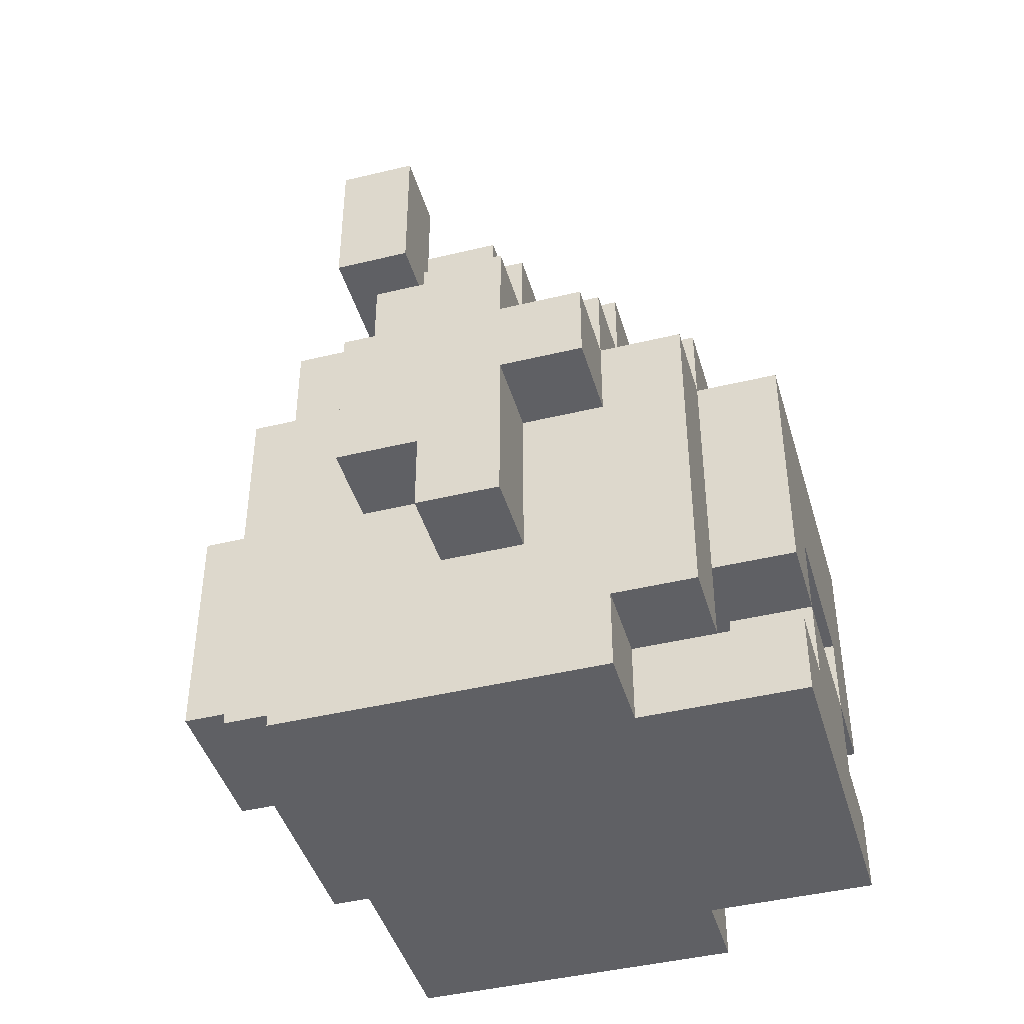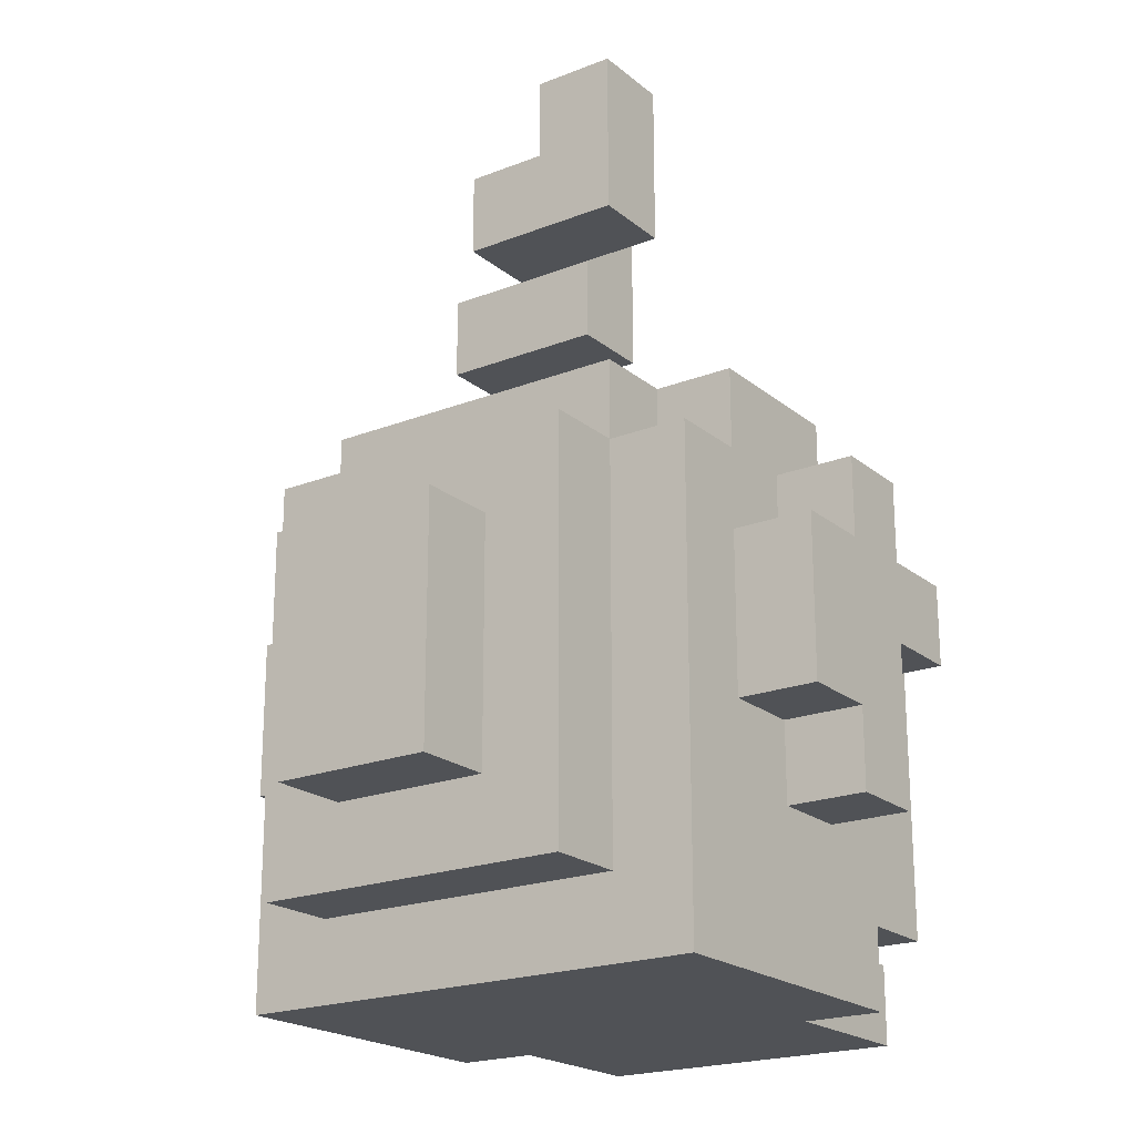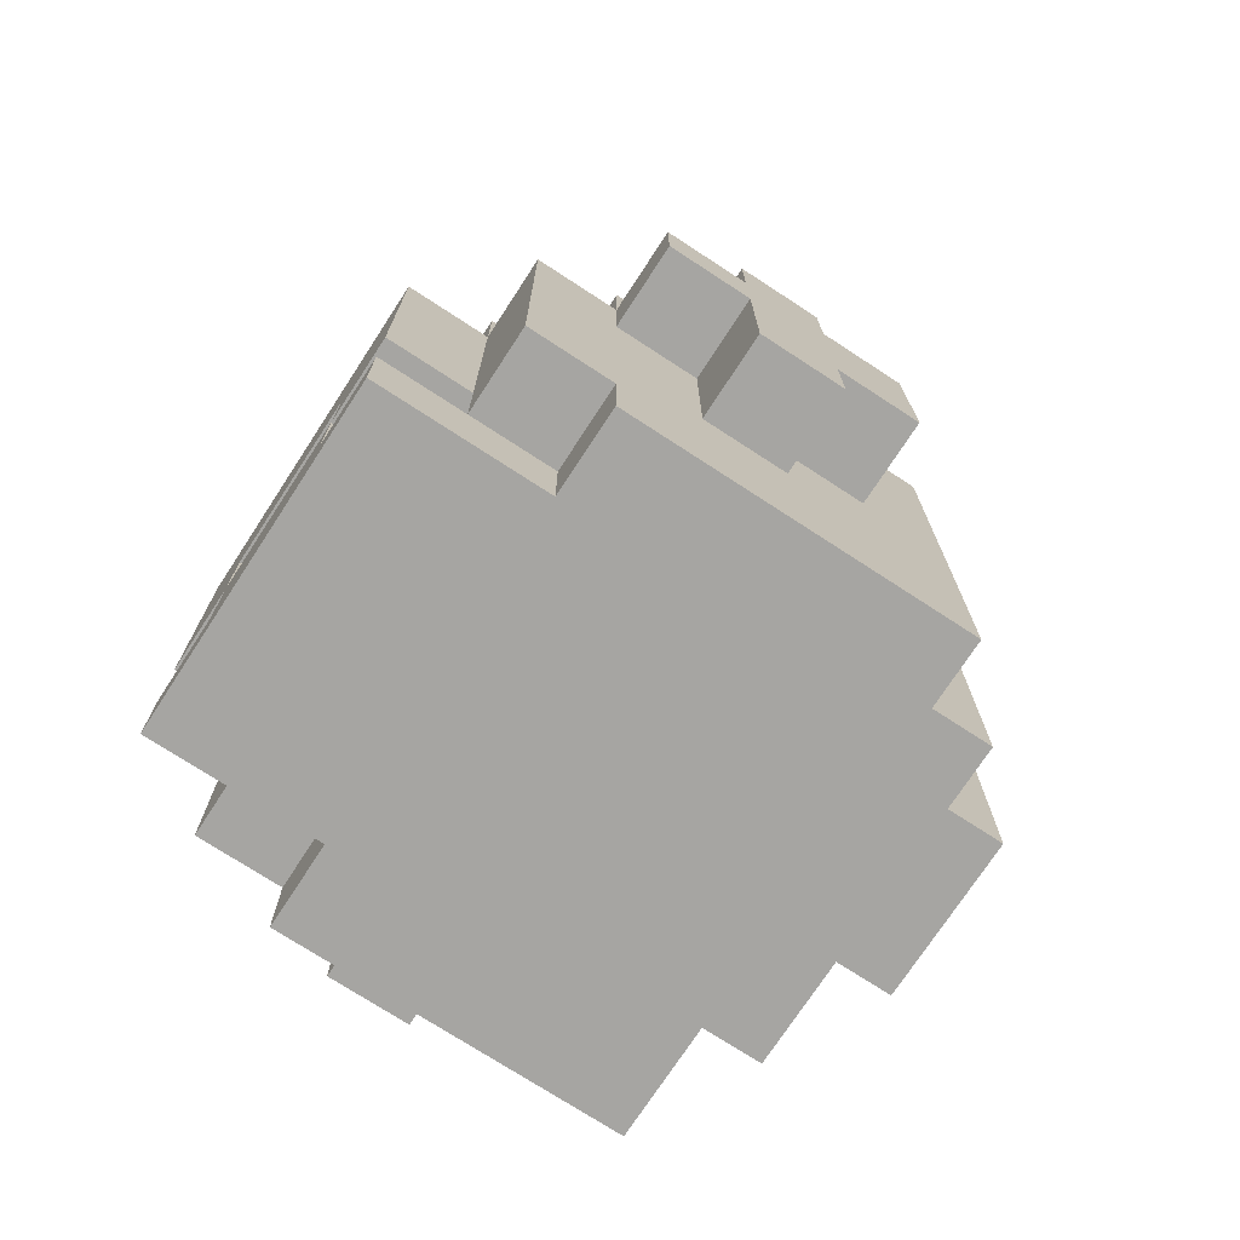
<metadata>
{"format":"obj","ext":"obj","renderer":"f3d","projection":"perspective","resolution":1024,"background":"white","views":[{"elev":-43.4,"azim":-74.0,"up":"+Y"},{"elev":-20.8,"azim":-144.8,"up":"+Y"},{"elev":-73.7,"azim":56.9,"up":"+Y"}]}
</metadata>
<code>
o
v -0.4 0.8 0
v -0.4 0.8 -0.1
v -0.4 0.9 -0.1
v -0.4 0.9 -0.2
v -0.4 1 0.1
v -0.4 1 0
v -0.4 1.1 0.1
v -0.4 1.1 0
v -0.4 1.1 -0.1
v -0.4 1.1 -0.2
v -0.4 1.2 0
v -0.4 1.2 -0.1
v -0.3 0.6 0.1
v -0.3 0.6 0
v -0.3 0.6 -0.3
v -0.3 0.7 0.2
v -0.3 0.7 0.1
v -0.3 0.7 0
v -0.3 0.7 -0.3
v -0.3 0.8 0
v -0.3 0.8 -0.1
v -0.3 0.9 -0.1
v -0.3 0.9 -0.2
v -0.3 1 0.1
v -0.3 1 0
v -0.3 1.1 0.2
v -0.3 1.1 0.1
v -0.3 1.1 0
v -0.3 1.1 -0.1
v -0.3 1.1 -0.2
v -0.3 1.2 0.1
v -0.3 1.2 0
v -0.3 1.2 -0.1
v -0.3 1.2 -0.2
v -0.3 1.2 -0.3
v -0.3 1.3 0
v -0.3 1.3 -0.2
v -0.2 0.6 0.3
v -0.2 0.6 0.1
v -0.2 0.7 0.3
v -0.2 0.7 0.2
v -0.2 0.7 0.1
v -0.2 0.7 -0.3
v -0.2 0.7 -0.4
v -0.2 0.8 0.3
v -0.2 0.8 0.2
v -0.2 1.1 0.3
v -0.2 1.1 0.2
v -0.2 1.1 0.1
v -0.2 1.2 0.2
v -0.2 1.2 0.1
v -0.2 1.2 0
v -0.2 1.2 -0.2
v -0.2 1.2 -0.3
v -0.2 1.2 -0.4
v -0.2 1.3 0.1
v -0.2 1.3 0
v -0.2 1.3 -0.2
v -0.2 1.3 -0.3
v -0.2 1.5 -0.2
v -0.2 1.5 -0.3
v -0.2 1.7 -0.2
v -0.2 1.7 -0.3
v -0.1 0.7 0.3
v -0.1 0.7 0.2
v -0.1 0.8 0.3
v -0.1 0.8 0.2
v -0.1 0.8 -0.4
v -0.1 0.8 -0.5
v -0.1 1.1 -0.4
v -0.1 1.1 -0.5
v -0.1 1.4 -0.1
v -0.1 1.4 -0.2
v -0.1 1.5 -0.2
v -0.1 1.6 -0.1
v -0.1 1.6 -0.2
v 0 1.3 0
v 0 1.3 -0.1
v 0 1.4 -0.1
v 0 1.5 0
v 0 1.5 -0.1
v 0.1 0.8 0.3
v 0.1 0.8 0.2
v 0.1 0.9 0.3
v 0.1 0.9 0.2
v 0.2 0.7 0.2
v 0.2 0.7 0.1
v 0.2 0.8 0.2
v 0.2 0.8 0.1
v 0.2 0.9 0.1
v 0.2 1 0.2
v 0.2 1 0.1
v -0.2 0.7 0.2
v -0.2 0.7 0.1
v -0.2 0.8 0.2
v -0.2 0.8 0.1
v -0.2 0.9 0.1
v -0.2 1 0.2
v -0.2 1 0.1
v -0.1 0.8 0.3
v -0.1 0.8 0.2
v -0.1 0.9 0.3
v -0.1 0.9 0.2
v -0.1 1.6 -0.2
v -0.1 1.6 -0.3
v -0.1 1.7 -0.2
v -0.1 1.7 -0.3
v 0 1.5 -0.1
v 0 1.5 -0.2
v 0 1.5 -0.3
v 0 1.6 -0.1
v 0 1.6 -0.3
v 0.1 0.7 0.3
v 0.1 0.7 0.2
v 0.1 0.8 0.3
v 0.1 0.8 0.2
v 0.1 0.8 -0.4
v 0.1 0.8 -0.5
v 0.1 1.1 -0.4
v 0.1 1.1 -0.5
v 0.1 1.3 0
v 0.1 1.3 -0.1
v 0.1 1.4 -0.1
v 0.1 1.4 -0.2
v 0.1 1.5 0
v 0.1 1.5 -0.2
v 0.2 0.6 0.3
v 0.2 0.6 0.1
v 0.2 0.7 0.3
v 0.2 0.7 0.2
v 0.2 0.7 0.1
v 0.2 0.7 -0.3
v 0.2 0.7 -0.4
v 0.2 0.8 0.3
v 0.2 0.8 0.2
v 0.2 1.1 0.3
v 0.2 1.1 0.2
v 0.2 1.1 0.1
v 0.2 1.2 0.2
v 0.2 1.2 0.1
v 0.2 1.2 0
v 0.2 1.2 -0.2
v 0.2 1.2 -0.3
v 0.2 1.2 -0.4
v 0.2 1.3 0.1
v 0.2 1.3 0
v 0.2 1.3 -0.2
v 0.2 1.3 -0.3
v 0.3 0.6 0.1
v 0.3 0.6 0
v 0.3 0.6 -0.3
v 0.3 0.7 0.2
v 0.3 0.7 0.1
v 0.3 0.7 0
v 0.3 0.7 -0.3
v 0.3 0.8 0
v 0.3 0.8 -0.1
v 0.3 0.9 -0.1
v 0.3 0.9 -0.2
v 0.3 1 0.1
v 0.3 1 0
v 0.3 1.1 0.2
v 0.3 1.1 0.1
v 0.3 1.1 0
v 0.3 1.1 -0.1
v 0.3 1.1 -0.2
v 0.3 1.2 0.1
v 0.3 1.2 0
v 0.3 1.2 -0.1
v 0.3 1.2 -0.2
v 0.3 1.2 -0.3
v 0.3 1.3 0
v 0.3 1.3 -0.2
v 0.4 0.8 0
v 0.4 0.8 -0.1
v 0.4 0.9 -0.1
v 0.4 0.9 -0.2
v 0.4 1 0.1
v 0.4 1 0
v 0.4 1.1 0.1
v 0.4 1.1 0
v 0.4 1.1 -0.1
v 0.4 1.1 -0.2
v 0.4 1.2 0
v 0.4 1.2 -0.1
v -0.2 0.6 0.3
v -0.2 0.7 0.3
v -0.2 0.8 0.3
v -0.2 1.1 0.3
v -0.1 0.7 0.3
v -0.1 0.8 0.3
v -0.1 0.9 0.3
v 0.1 0.7 0.3
v 0.1 0.8 0.3
v 0.1 0.9 0.3
v 0.2 0.6 0.3
v 0.2 0.7 0.3
v 0.2 0.8 0.3
v 0.2 1.1 0.3
v -0.3 0.7 0.2
v -0.3 1.1 0.2
v -0.2 0.7 0.2
v -0.2 0.8 0.2
v -0.2 1.1 0.2
v -0.2 1.2 0.2
v 0.2 0.7 0.2
v 0.2 0.8 0.2
v 0.2 1.1 0.2
v 0.2 1.2 0.2
v 0.3 0.7 0.2
v 0.3 1.1 0.2
v -0.4 1 0.1
v -0.4 1.1 0.1
v -0.3 0.6 0.1
v -0.3 0.7 0.1
v -0.3 1 0.1
v -0.3 1.1 0.1
v -0.3 1.2 0.1
v -0.2 0.6 0.1
v -0.2 0.7 0.1
v -0.2 0.8 0.1
v -0.2 0.9 0.1
v -0.2 1 0.1
v -0.2 1.1 0.1
v -0.2 1.2 0.1
v -0.2 1.3 0.1
v -0.1 0.8 0.1
v -0.1 0.9 0.1
v 0.1 0.8 0.1
v 0.1 0.9 0.1
v 0.2 0.6 0.1
v 0.2 0.7 0.1
v 0.2 0.8 0.1
v 0.2 0.9 0.1
v 0.2 1 0.1
v 0.2 1.1 0.1
v 0.2 1.2 0.1
v 0.2 1.3 0.1
v 0.3 0.6 0.1
v 0.3 0.7 0.1
v 0.3 1 0.1
v 0.3 1.1 0.1
v 0.3 1.2 0.1
v 0.4 1 0.1
v 0.4 1.1 0.1
v -0.4 0.8 0
v -0.4 1 0
v -0.4 1.1 0
v -0.4 1.2 0
v -0.3 0.8 0
v -0.3 1 0
v -0.3 1.1 0
v -0.3 1.2 0
v -0.3 1.3 0
v -0.2 1.2 0
v -0.2 1.3 0
v 0 1.3 0
v 0 1.5 0
v 0.1 1.3 0
v 0.1 1.5 0
v 0.2 1.2 0
v 0.2 1.3 0
v 0.3 0.8 0
v 0.3 1 0
v 0.3 1.1 0
v 0.3 1.2 0
v 0.3 1.3 0
v 0.4 0.8 0
v 0.4 1 0
v 0.4 1.1 0
v 0.4 1.2 0
v -0.1 1.4 -0.1
v -0.1 1.6 -0.1
v 0 1.4 -0.1
v 0 1.5 -0.1
v 0 1.6 -0.1
v -0.2 1.5 -0.2
v -0.2 1.7 -0.2
v -0.1 1.5 -0.2
v -0.1 1.6 -0.2
v -0.1 1.7 -0.2
v -0.2 0.8 0.2
v -0.2 1 0.2
v -0.1 0.7 0.2
v -0.1 0.8 0.2
v -0.1 0.9 0.2
v 0.1 0.7 0.2
v 0.1 0.8 0.2
v 0.1 0.9 0.2
v 0.2 0.8 0.2
v 0.2 1 0.2
v -0.4 0.8 -0.1
v -0.4 0.9 -0.1
v -0.4 1.1 -0.1
v -0.4 1.2 -0.1
v -0.3 0.8 -0.1
v -0.3 0.9 -0.1
v -0.3 1.1 -0.1
v -0.3 1.2 -0.1
v 0 1.3 -0.1
v 0 1.4 -0.1
v 0.1 1.3 -0.1
v 0.1 1.4 -0.1
v 0.3 0.8 -0.1
v 0.3 0.9 -0.1
v 0.3 1.1 -0.1
v 0.3 1.2 -0.1
v 0.4 0.8 -0.1
v 0.4 0.9 -0.1
v 0.4 1.1 -0.1
v 0.4 1.2 -0.1
v -0.4 0.9 -0.2
v -0.4 1.1 -0.2
v -0.3 0.9 -0.2
v -0.3 1.1 -0.2
v -0.3 1.2 -0.2
v -0.3 1.3 -0.2
v -0.2 1.2 -0.2
v -0.2 1.3 -0.2
v -0.1 1.4 -0.2
v -0.1 1.5 -0.2
v 0 1.5 -0.2
v 0.1 1.4 -0.2
v 0.1 1.5 -0.2
v 0.2 1.2 -0.2
v 0.2 1.3 -0.2
v 0.3 0.9 -0.2
v 0.3 1.1 -0.2
v 0.3 1.2 -0.2
v 0.3 1.3 -0.2
v 0.4 0.9 -0.2
v 0.4 1.1 -0.2
v -0.3 0.6 -0.3
v -0.3 0.7 -0.3
v -0.3 1.2 -0.3
v -0.2 0.7 -0.3
v -0.2 1.2 -0.3
v -0.2 1.3 -0.3
v -0.2 1.5 -0.3
v -0.2 1.7 -0.3
v -0.1 1.6 -0.3
v -0.1 1.7 -0.3
v 0 1.5 -0.3
v 0 1.6 -0.3
v 0.2 0.7 -0.3
v 0.2 1.2 -0.3
v 0.2 1.3 -0.3
v 0.3 0.6 -0.3
v 0.3 0.7 -0.3
v 0.3 1.2 -0.3
v -0.2 0.7 -0.4
v -0.2 1.2 -0.4
v -0.1 0.8 -0.4
v -0.1 1.1 -0.4
v 0.1 0.8 -0.4
v 0.1 1.1 -0.4
v 0.2 0.7 -0.4
v 0.2 1.2 -0.4
v -0.1 0.8 -0.5
v -0.1 1.1 -0.5
v 0.1 0.8 -0.5
v 0.1 1.1 -0.5
v -0.2 0.6 0.3
v 0.2 0.6 0.3
v -0.3 0.6 0.1
v -0.2 0.6 0.1
v 0.2 0.6 0.1
v 0.3 0.6 0.1
v -0.3 0.6 0
v -0.2 0.6 0
v 0.2 0.6 0
v 0.3 0.6 0
v -0.2 0.6 -0.2
v 0.2 0.6 -0.2
v -0.3 0.6 -0.3
v 0.3 0.6 -0.3
v -0.3 0.7 0.2
v -0.2 0.7 0.2
v 0.2 0.7 0.2
v 0.3 0.7 0.2
v -0.3 0.7 0.1
v -0.2 0.7 0.1
v 0.2 0.7 0.1
v 0.3 0.7 0.1
v -0.2 0.7 -0.3
v 0.2 0.7 -0.3
v -0.2 0.7 -0.4
v 0.2 0.7 -0.4
v -0.2 0.8 0.3
v -0.1 0.8 0.3
v 0.1 0.8 0.3
v 0.2 0.8 0.3
v -0.2 0.8 0.2
v -0.1 0.8 0.2
v 0.1 0.8 0.2
v 0.2 0.8 0.2
v -0.4 0.8 0
v -0.3 0.8 0
v 0.3 0.8 0
v 0.4 0.8 0
v -0.4 0.8 -0.1
v -0.3 0.8 -0.1
v 0.3 0.8 -0.1
v 0.4 0.8 -0.1
v -0.1 0.8 -0.4
v 0.1 0.8 -0.4
v -0.1 0.8 -0.5
v 0.1 0.8 -0.5
v -0.1 0.9 0.3
v 0.1 0.9 0.3
v -0.1 0.9 0.2
v 0.1 0.9 0.2
v -0.4 0.9 -0.1
v -0.3 0.9 -0.1
v 0.3 0.9 -0.1
v 0.4 0.9 -0.1
v -0.4 0.9 -0.2
v -0.3 0.9 -0.2
v 0.3 0.9 -0.2
v 0.4 0.9 -0.2
v -0.2 1 0.2
v 0.2 1 0.2
v -0.4 1 0.1
v -0.3 1 0.1
v -0.2 1 0.1
v 0.2 1 0.1
v 0.3 1 0.1
v 0.4 1 0.1
v -0.4 1 0
v -0.3 1 0
v 0.3 1 0
v 0.4 1 0
v -0.1 1.4 -0.1
v 0 1.4 -0.1
v 0.1 1.4 -0.1
v -0.1 1.4 -0.2
v 0.1 1.4 -0.2
v -0.2 1.5 -0.2
v -0.1 1.5 -0.2
v 0 1.5 -0.2
v -0.2 1.5 -0.3
v 0 1.5 -0.3
v -0.2 0.7 0.3
v -0.1 0.7 0.3
v 0.1 0.7 0.3
v 0.2 0.7 0.3
v -0.2 0.7 0.2
v -0.1 0.7 0.2
v 0.1 0.7 0.2
v 0.2 0.7 0.2
v -0.2 0.7 0.1
v 0.2 0.7 0.1
v -0.1 0.8 0.3
v 0.1 0.8 0.3
v -0.1 0.8 0.2
v 0.1 0.8 0.2
v -0.2 1.1 0.3
v 0.2 1.1 0.3
v -0.3 1.1 0.2
v -0.2 1.1 0.2
v 0.2 1.1 0.2
v 0.3 1.1 0.2
v -0.4 1.1 0.1
v -0.3 1.1 0.1
v -0.2 1.1 0.1
v 0.2 1.1 0.1
v 0.3 1.1 0.1
v 0.4 1.1 0.1
v -0.4 1.1 0
v -0.3 1.1 0
v 0.3 1.1 0
v 0.4 1.1 0
v -0.4 1.1 -0.1
v -0.3 1.1 -0.1
v 0.3 1.1 -0.1
v 0.4 1.1 -0.1
v -0.4 1.1 -0.2
v -0.3 1.1 -0.2
v 0.3 1.1 -0.2
v 0.4 1.1 -0.2
v -0.1 1.1 -0.4
v 0.1 1.1 -0.4
v -0.1 1.1 -0.5
v 0.1 1.1 -0.5
v -0.2 1.2 0.2
v 0.2 1.2 0.2
v -0.3 1.2 0.1
v -0.2 1.2 0.1
v 0.2 1.2 0.1
v 0.3 1.2 0.1
v -0.4 1.2 0
v -0.3 1.2 0
v -0.2 1.2 0
v 0.2 1.2 0
v 0.3 1.2 0
v 0.4 1.2 0
v -0.4 1.2 -0.1
v -0.3 1.2 -0.1
v 0.3 1.2 -0.1
v 0.4 1.2 -0.1
v -0.3 1.2 -0.2
v -0.2 1.2 -0.2
v 0.2 1.2 -0.2
v 0.3 1.2 -0.2
v -0.3 1.2 -0.3
v -0.2 1.2 -0.3
v 0.2 1.2 -0.3
v 0.3 1.2 -0.3
v -0.2 1.2 -0.4
v 0.2 1.2 -0.4
v -0.2 1.3 0.1
v 0.2 1.3 0.1
v -0.3 1.3 0
v -0.2 1.3 0
v 0 1.3 0
v 0.1 1.3 0
v 0.2 1.3 0
v 0.3 1.3 0
v 0 1.3 -0.1
v 0.1 1.3 -0.1
v -0.3 1.3 -0.2
v -0.2 1.3 -0.2
v 0.2 1.3 -0.2
v 0.3 1.3 -0.2
v -0.2 1.3 -0.3
v 0.2 1.3 -0.3
v 0 1.5 0
v 0.1 1.5 0
v 0 1.5 -0.1
v 0 1.5 -0.2
v 0.1 1.5 -0.2
v -0.1 1.6 -0.1
v 0 1.6 -0.1
v -0.1 1.6 -0.2
v -0.1 1.6 -0.3
v 0 1.6 -0.3
v -0.2 1.7 -0.2
v -0.1 1.7 -0.2
v -0.2 1.7 -0.3
v -0.1 1.7 -0.3
f 3 2 1
f 6 3 1
f 6 4 3
f 7 6 5
f 8 4 6
f 8 6 7
f 9 4 8
f 10 4 9
f 11 9 8
f 12 9 11
f 17 14 13
f 18 15 14
f 18 14 17
f 19 15 18
f 20 17 16
f 20 18 17
f 20 19 18
f 21 19 20
f 22 19 21
f 23 19 22
f 24 20 16
f 25 20 24
f 26 24 16
f 27 24 26
f 30 19 23
f 31 28 27
f 32 28 31
f 33 30 29
f 34 19 30
f 34 30 33
f 35 19 34
f 36 33 32
f 36 34 33
f 37 34 36
f 40 39 38
f 41 39 40
f 42 39 41
f 47 46 45
f 48 46 47
f 50 49 48
f 51 49 50
f 54 44 43
f 55 44 54
f 56 52 51
f 57 52 56
f 58 54 53
f 59 54 58
f 62 61 60
f 63 61 62
f 66 65 64
f 67 65 66
f 70 69 68
f 71 69 70
f 74 73 72
f 75 74 72
f 76 74 75
f 79 78 77
f 80 79 77
f 81 79 80
f 84 83 82
f 85 83 84
f 88 87 86
f 89 87 88
f 90 89 88
f 91 90 88
f 92 90 91
f 93 94 95
f 95 94 96
f 95 96 97
f 95 97 98
f 98 97 99
f 100 101 102
f 102 101 103
f 104 105 106
f 106 105 107
f 108 109 111
f 109 110 111
f 111 110 112
f 113 114 115
f 115 114 116
f 117 118 119
f 119 118 120
f 121 122 123
f 121 123 125
f 123 124 125
f 125 124 126
f 127 128 129
f 129 128 130
f 130 128 131
f 134 135 136
f 136 135 137
f 137 138 139
f 139 138 140
f 132 133 143
f 143 133 144
f 140 141 145
f 145 141 146
f 142 143 147
f 147 143 148
f 149 150 153
f 150 151 154
f 153 150 154
f 154 151 155
f 152 153 156
f 153 154 156
f 154 155 156
f 156 155 157
f 157 155 158
f 158 155 159
f 152 156 160
f 160 156 161
f 152 160 162
f 162 160 163
f 159 155 166
f 163 164 167
f 167 164 168
f 165 166 169
f 166 155 170
f 169 166 170
f 170 155 171
f 168 169 172
f 169 170 172
f 172 170 173
f 174 175 176
f 174 176 179
f 176 177 179
f 178 179 180
f 179 177 181
f 180 179 181
f 181 177 182
f 182 177 183
f 181 182 184
f 184 182 185
f 190 187 186
f 191 189 188
f 192 189 191
f 193 190 186
f 193 191 190
f 194 191 193
f 195 189 192
f 196 193 186
f 197 193 196
f 198 195 194
f 199 189 195
f 199 195 198
f 202 201 200
f 203 201 202
f 204 201 203
f 208 205 204
f 209 205 208
f 210 207 206
f 210 208 207
f 211 208 210
f 216 213 212
f 217 213 216
f 219 215 214
f 220 215 219
f 224 218 217
f 225 218 224
f 227 221 220
f 227 222 221
f 228 223 222
f 228 222 227
f 229 227 220
f 229 228 227
f 230 223 228
f 230 228 229
f 232 229 220
f 233 230 229
f 233 229 232
f 234 223 230
f 234 230 233
f 235 223 234
f 237 226 225
f 238 226 237
f 239 232 231
f 240 232 239
f 242 237 236
f 243 237 242
f 244 242 241
f 245 242 244
f 250 247 246
f 251 247 250
f 252 249 248
f 253 249 252
f 255 254 253
f 256 254 255
f 259 258 257
f 260 258 259
f 266 262 261
f 267 262 266
f 268 264 263
f 269 264 268
f 270 266 265
f 271 266 270
f 274 273 272
f 275 273 274
f 276 273 275
f 279 278 277
f 280 278 279
f 281 278 280
f 282 283 285
f 285 283 286
f 284 285 287
f 287 285 288
f 286 283 289
f 288 289 290
f 289 283 291
f 290 289 291
f 292 293 296
f 296 293 297
f 294 295 298
f 298 295 299
f 300 301 302
f 302 301 303
f 304 305 308
f 308 305 309
f 306 307 310
f 310 307 311
f 312 313 314
f 314 313 315
f 316 317 318
f 318 317 319
f 320 321 322
f 320 322 323
f 323 322 324
f 325 326 329
f 329 326 330
f 327 328 331
f 331 328 332
f 333 334 336
f 334 335 336
f 336 335 337
f 339 340 341
f 341 340 342
f 339 341 343
f 343 341 344
f 333 336 345
f 337 338 346
f 346 338 347
f 333 345 348
f 345 346 349
f 348 345 349
f 349 346 350
f 351 352 353
f 353 352 354
f 351 353 355
f 354 352 356
f 351 355 357
f 355 356 357
f 356 352 358
f 357 356 358
f 359 360 361
f 361 360 362
f 366 364 363
f 367 364 366
f 369 366 365
f 369 368 367
f 369 367 366
f 370 368 369
f 371 368 370
f 372 368 371
f 373 370 369
f 373 371 370
f 374 372 371
f 374 371 373
f 375 373 369
f 375 374 373
f 376 372 374
f 376 374 375
f 381 378 377
f 382 378 381
f 383 380 379
f 384 380 383
f 387 386 385
f 388 386 387
f 393 390 389
f 394 390 393
f 395 392 391
f 396 392 395
f 401 398 397
f 402 398 401
f 403 400 399
f 404 400 403
f 407 406 405
f 408 406 407
f 411 410 409
f 412 410 411
f 417 414 413
f 418 414 417
f 419 416 415
f 420 416 419
f 425 422 421
f 426 422 425
f 429 424 423
f 430 424 429
f 431 428 427
f 432 428 431
f 436 434 433
f 436 435 434
f 437 435 436
f 441 439 438
f 441 440 439
f 442 440 441
f 443 444 447
f 447 444 448
f 445 446 449
f 449 446 450
f 447 448 451
f 448 449 451
f 449 450 451
f 451 450 452
f 453 454 455
f 455 454 456
f 457 458 460
f 460 458 461
f 459 460 464
f 464 460 465
f 461 462 466
f 466 462 467
f 463 464 469
f 469 464 470
f 467 468 471
f 471 468 472
f 473 474 477
f 477 474 478
f 475 476 479
f 479 476 480
f 481 482 483
f 483 482 484
f 485 486 488
f 488 486 489
f 487 488 492
f 492 488 493
f 489 490 494
f 494 490 495
f 491 492 497
f 497 492 498
f 495 496 499
f 499 496 500
f 501 502 505
f 505 502 506
f 503 504 507
f 507 504 508
f 506 507 509
f 509 507 510
f 511 512 514
f 514 512 515
f 515 512 516
f 516 512 517
f 513 514 519
f 514 515 519
f 517 518 520
f 516 517 520
f 513 519 521
f 519 520 521
f 521 520 522
f 520 518 523
f 522 520 523
f 523 518 524
f 522 523 525
f 525 523 526
f 527 528 529
f 529 528 530
f 530 528 531
f 532 533 534
f 534 533 535
f 535 533 536
f 537 538 539
f 539 538 540

</code>
